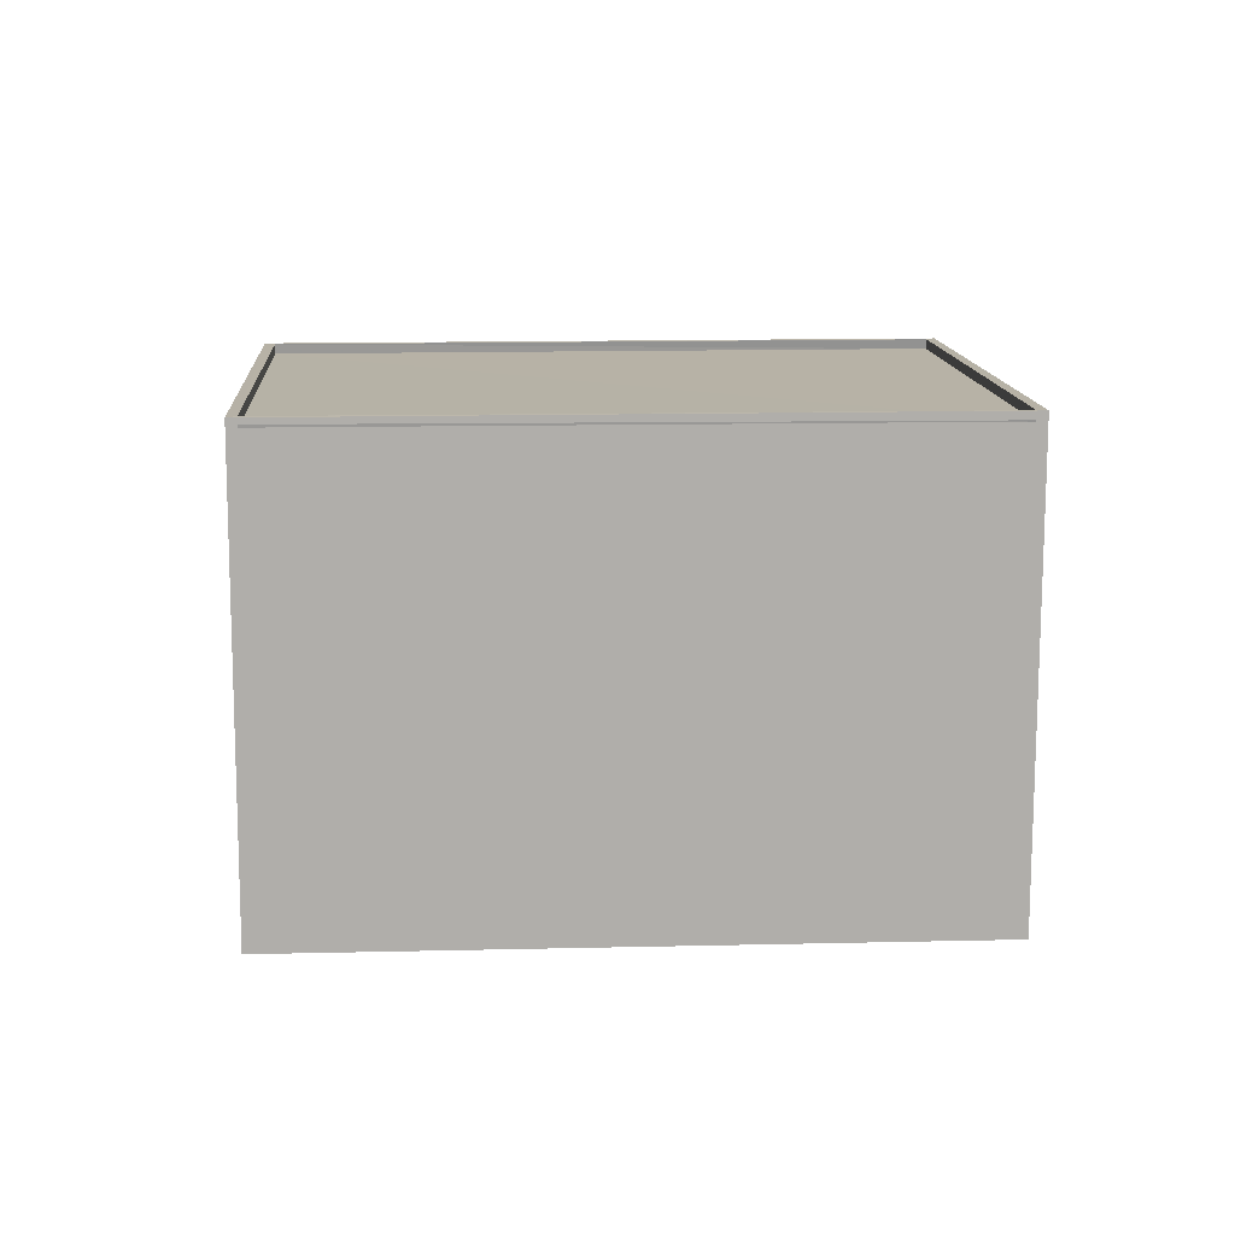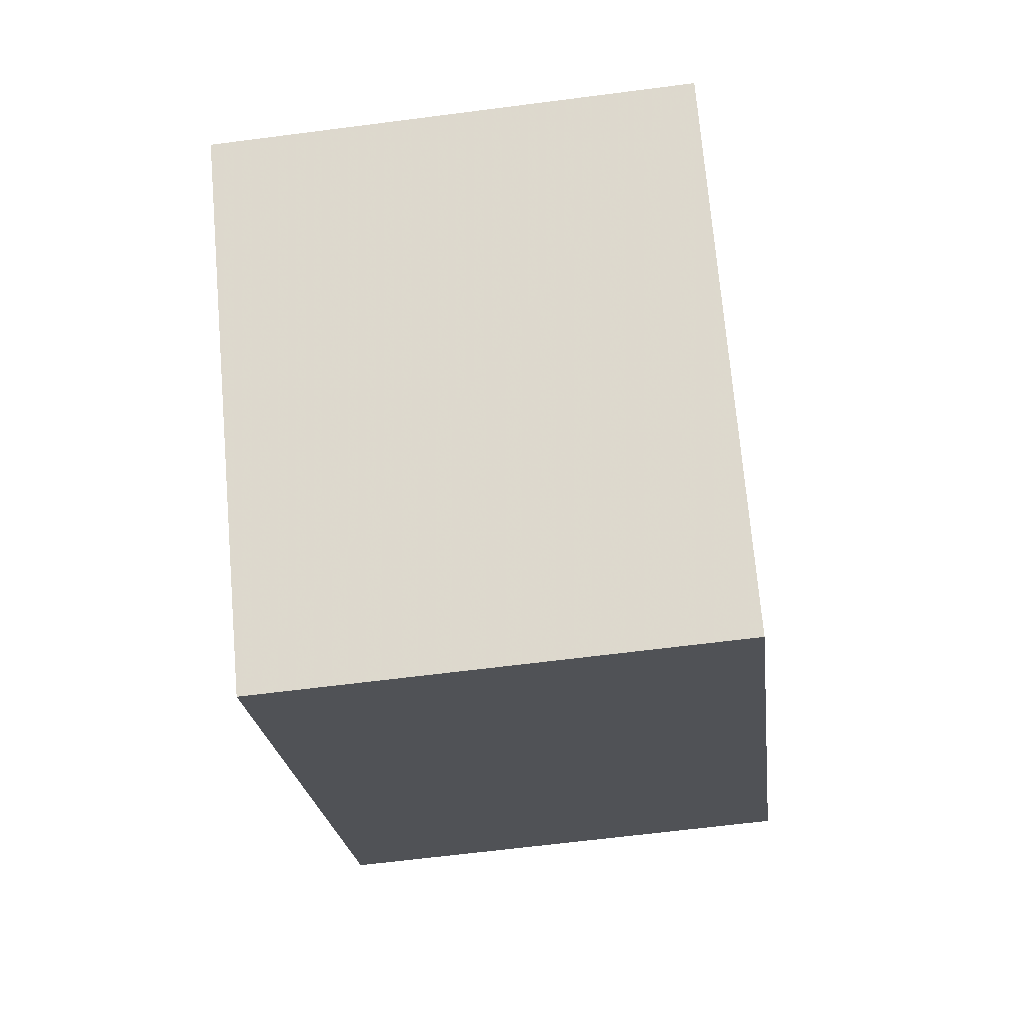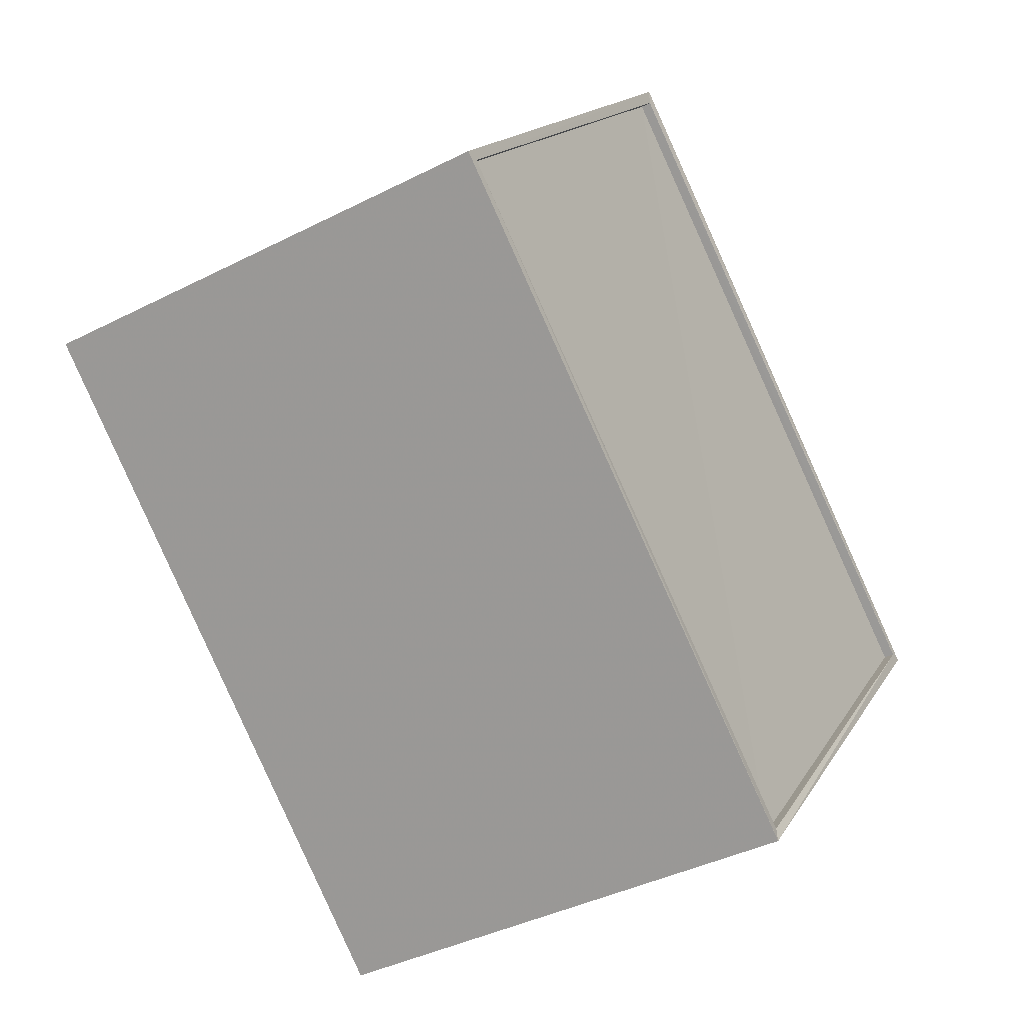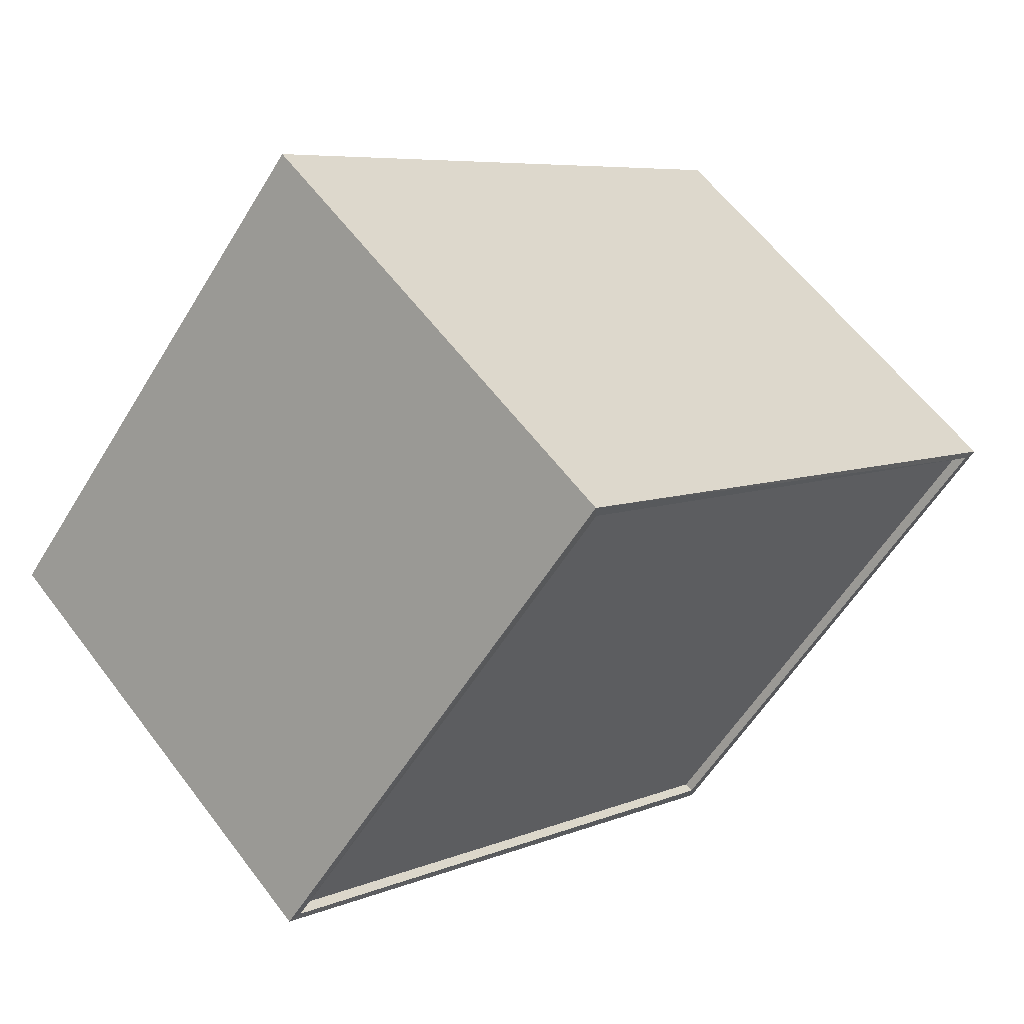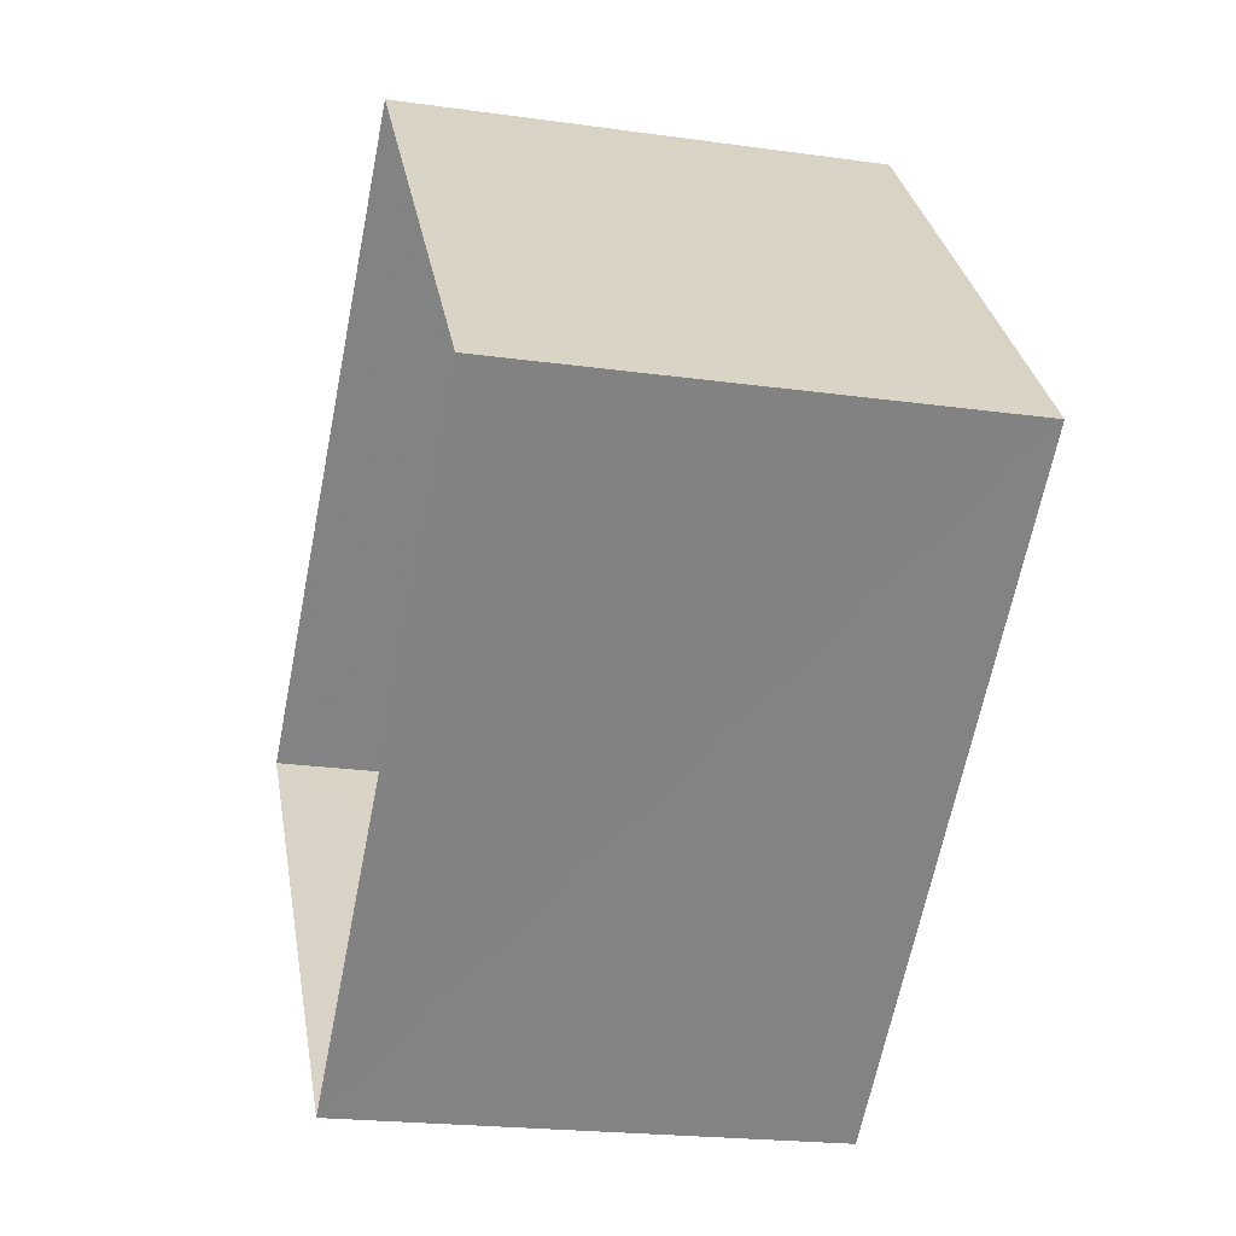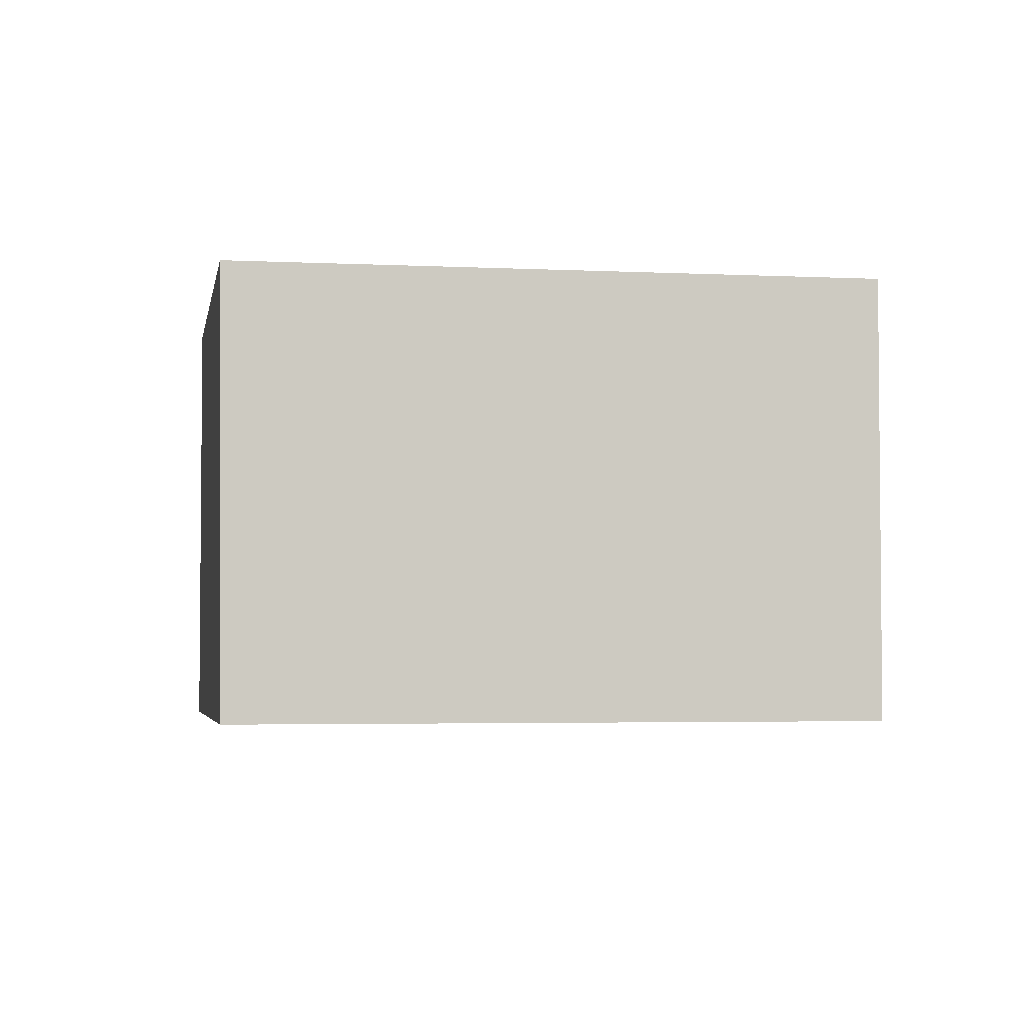
<metadata>
{"format":"obj","ext":"obj","renderer":"f3d","projection":"perspective","resolution":1024,"background":"white","views":[{"elev":12.2,"azim":-43.4,"up":"+Z"},{"elev":-60.6,"azim":97.6,"up":"+Y"},{"elev":-39.6,"azim":-57.7,"up":"+Y"},{"elev":60.4,"azim":-37.1,"up":"+Y"},{"elev":-21.7,"azim":-104.3,"up":"+Y"},{"elev":-3.7,"azim":130.6,"up":"+Z"}]}
</metadata>
<code>
v 1.198e+05 7.867e+05 21.1
v 1.198e+05 7.867e+05 21.11
v 1.198e+05 7.867e+05 21.1
v 1.198e+05 7.867e+05 21.1
v 1.198e+05 7.867e+05 28.15
v 1.198e+05 7.867e+05 28.15
v 1.198e+05 7.867e+05 28.16
v 1.198e+05 7.867e+05 28.16
v 1.198e+05 7.867e+05 28.3
v 1.198e+05 7.867e+05 28.3
v 1.198e+05 7.867e+05 28.31
v 1.198e+05 7.867e+05 28.31
v 1.198e+05 7.867e+05 28.3
v 1.198e+05 7.867e+05 28.31
v 1.198e+05 7.867e+05 28.31
v 1.198e+05 7.867e+05 28.3
f 1 2 3
f 4 1 3
f 5 6 7
f 8 5 7
f 9 10 11
f 12 9 11
f 9 13 10
f 11 14 15
f 12 11 15
f 15 14 13
f 16 13 9
f 15 13 16
f 12 8 7
f 12 15 8
f 12 7 6
f 9 12 6
f 16 6 5
f 16 9 6
f 15 5 8
f 15 16 5
f 11 4 3
f 11 10 4
f 13 1 4
f 10 13 4
f 14 2 1
f 13 14 1
f 14 3 2
f 14 11 3

</code>
